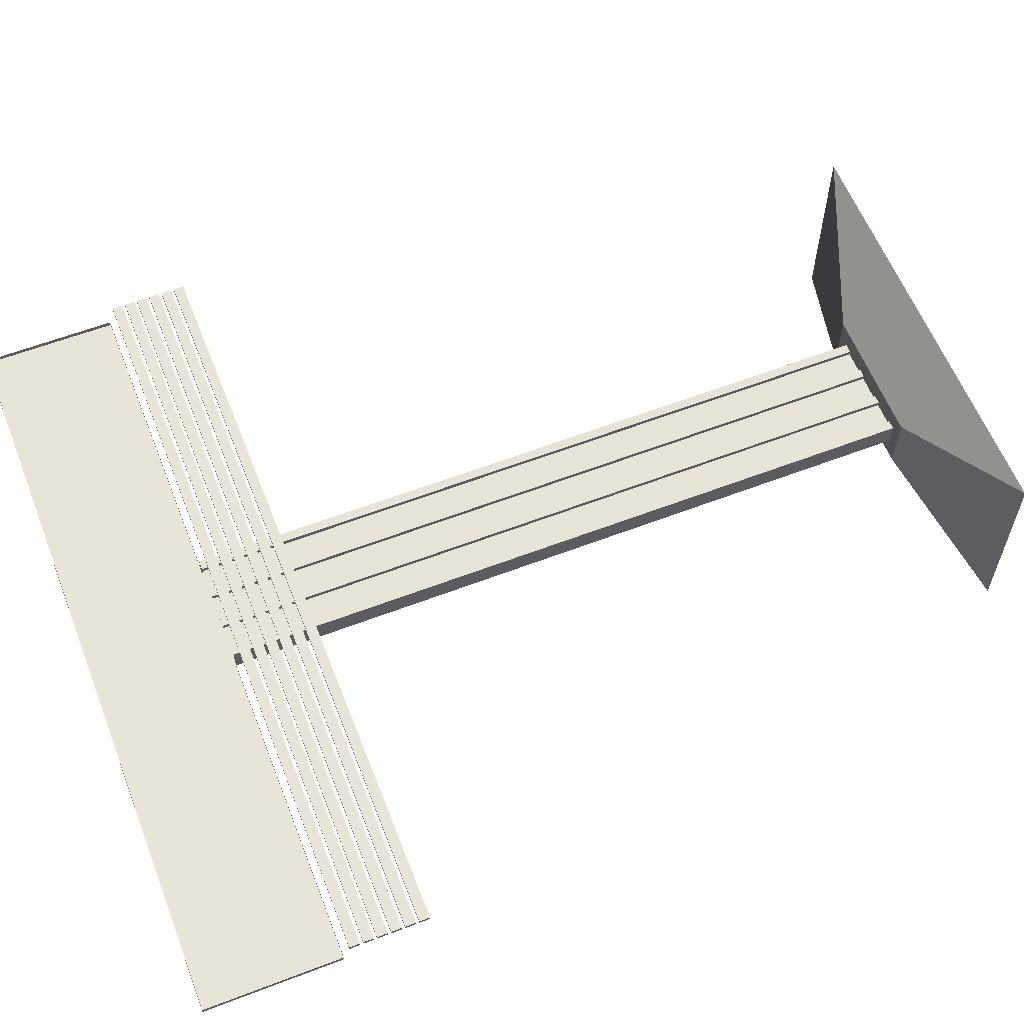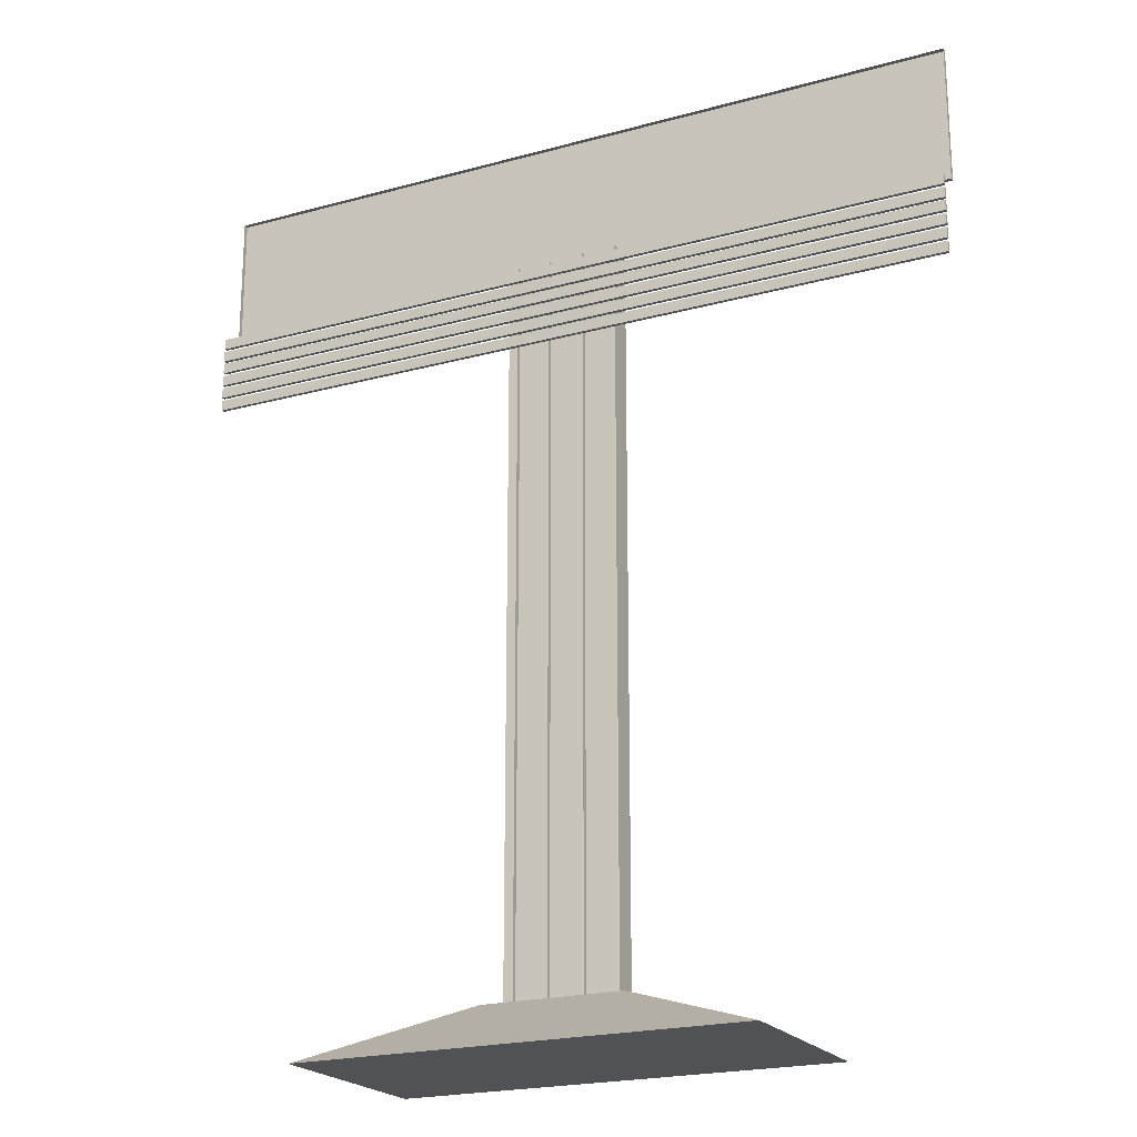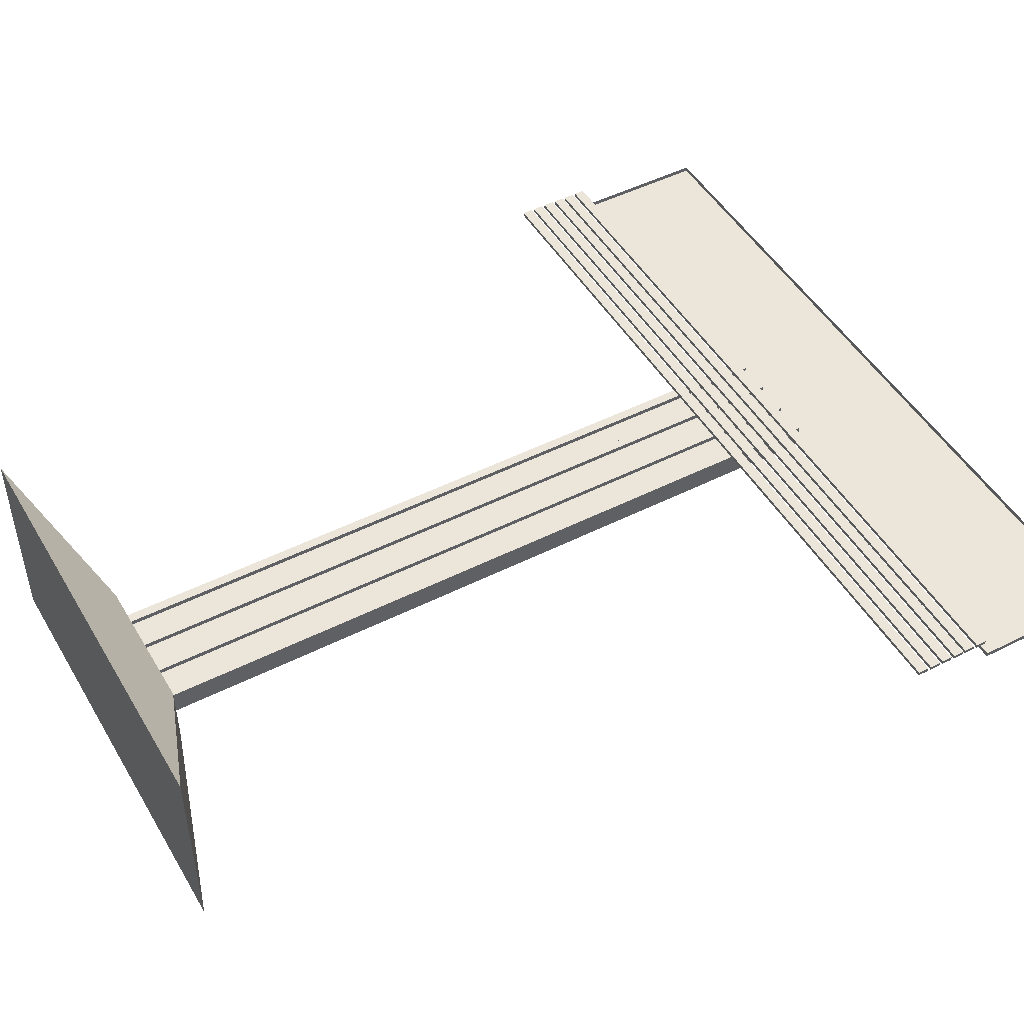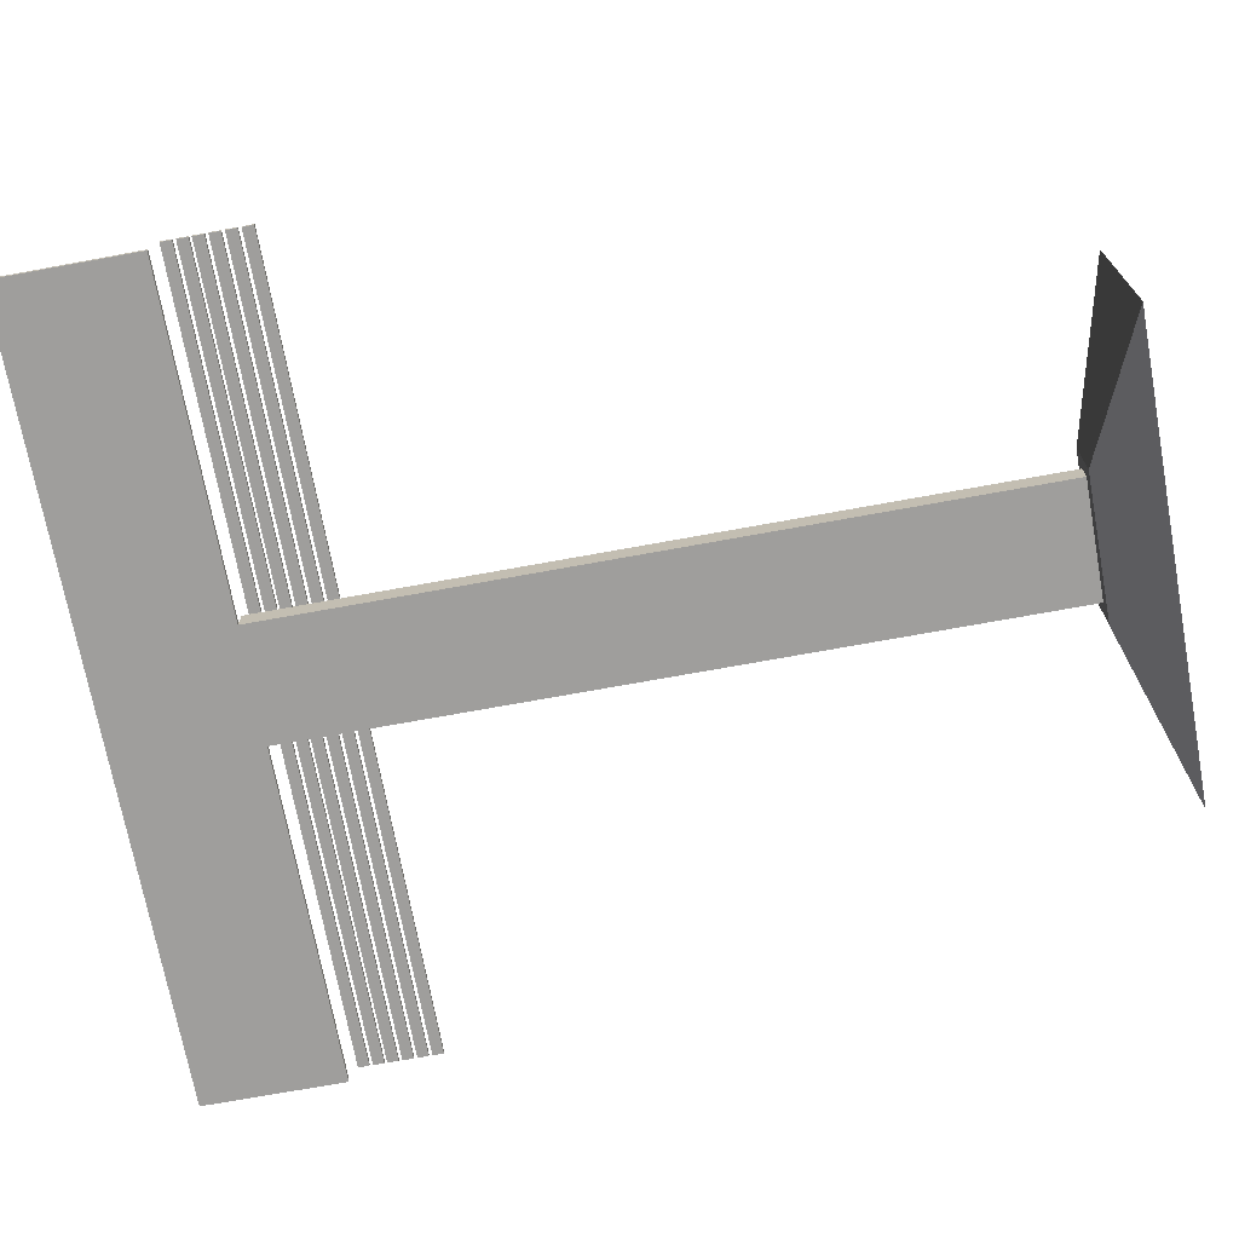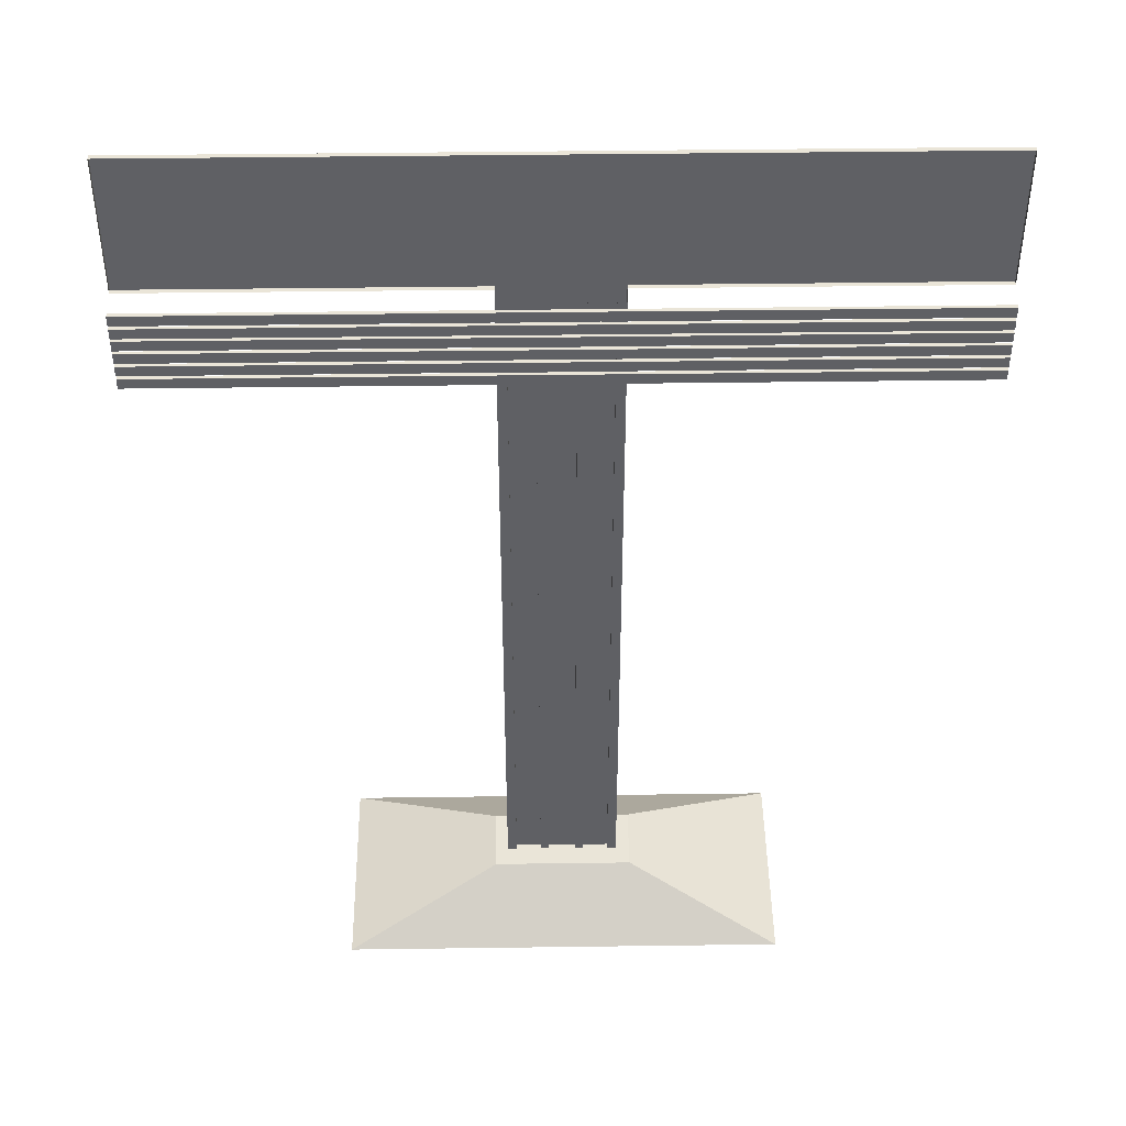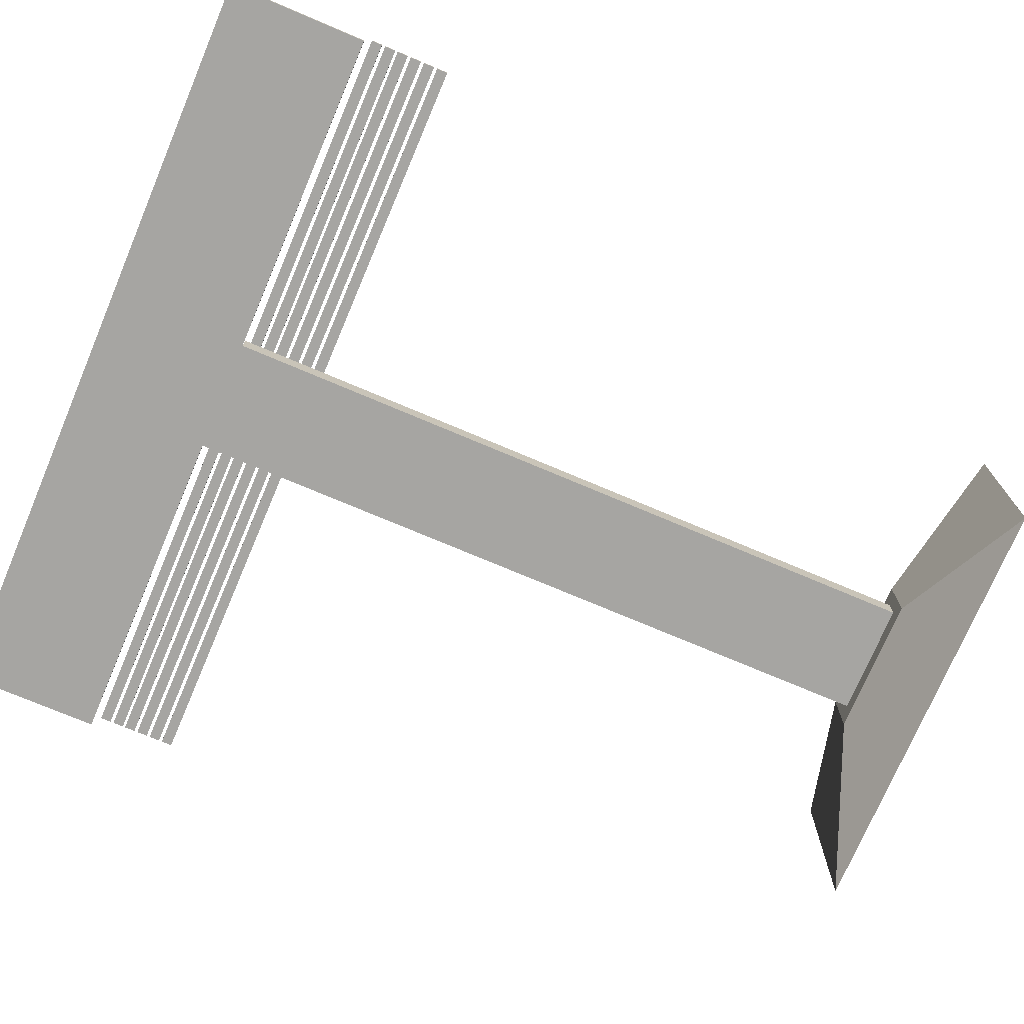
<metadata>
{"format":"obj","ext":"obj","renderer":"f3d","projection":"perspective","resolution":1024,"background":"white","views":[{"elev":60.0,"azim":-111.4,"up":"+Z"},{"elev":-21.2,"azim":26.1,"up":"+Y"},{"elev":48.3,"azim":60.6,"up":"+Z"},{"elev":-70.9,"azim":-79.6,"up":"+Z"},{"elev":44.5,"azim":-0.9,"up":"+Y"},{"elev":-73.6,"azim":-113.0,"up":"+Z"}]}
</metadata>
<code>
o base_Mesh.073
v 1.688 -11.34 0.7827
v 5.454 -11.34 0.7827
v 2.975 -10.91 0.1835
v 4.167 -10.91 0.1835
v 2.975 -10.91 -0.3721
v 4.167 -10.91 -0.3721
v 1.688 -11.34 -0.9713
v 5.454 -11.34 -0.9713
v 2.975 -10.91 0.1727
v 4.167 -10.91 0.1727
v 5.454 -11.34 0.7486
v 1.688 -11.34 0.7486
v 2.975 -10.91 -0.36
v 4.167 -10.91 -0.36
v 5.454 -11.34 -0.9332
v 1.688 -11.34 -0.9332
v 2.403 -11.1 -0.6382
v 4.739 -11.1 -0.6382
v 4.739 -11.1 -0.6146
v 4.739 -11.1 0.4285
v 4.739 -11.1 0.4496
v 2.403 -11.1 0.4496
v 2.403 -11.1 0.4285
v 2.403 -11.1 -0.6146
v 1.725 -11.33 -0.9542
v 5.417 -11.33 -0.9542
v 5.417 -11.33 -0.9168
v 5.417 -11.33 0.7321
v 5.417 -11.33 0.7656
v 1.725 -11.33 0.7656
v 1.725 -11.33 0.7321
v 1.725 -11.33 -0.9168
v 2.433 -11.1 0.4496
v 1.772 -11.33 0.7656
v 1.737 -11.34 0.7827
v 1.737 -11.34 -0.9713
v 1.772 -11.33 -0.9542
v 2.433 -11.1 -0.6382
v 2.99 -10.91 -0.3721
v 2.99 -10.91 -0.36
v 2.99 -10.91 0.1727
v 2.99 -10.91 0.1835
v 4.704 -11.1 0.4496
v 5.362 -11.33 0.7656
v 5.398 -11.34 0.7827
v 5.398 -11.34 -0.9713
v 5.362 -11.33 -0.9542
v 4.704 -11.1 -0.6382
v 4.15 -10.91 -0.3721
v 4.15 -10.91 -0.36
v 4.15 -10.91 0.1727
v 4.15 -10.91 0.1835
v 2.962 -10.91 0.1895
v 2.977 -10.91 0.1895
v 4.162 -10.91 0.1895
v 4.18 -10.91 0.1895
v 4.18 -10.91 0.1784
v 4.18 -10.91 -0.3657
v 4.18 -10.91 -0.3781
v 4.162 -10.91 -0.3781
v 2.977 -10.91 -0.3781
v 2.962 -10.91 -0.3781
v 2.962 -10.91 -0.3657
v 2.962 -10.91 0.1784
v 1.754 -11.34 0.7521
v 1.801 -11.34 0.7521
v 5.388 -11.34 -0.9407
v 5.334 -11.34 -0.9407
v 5.388 -11.34 -0.9039
v 1.754 -11.34 0.7191
v 5.388 -11.34 0.7191
v 5.388 -11.34 0.7521
v 1.754 -11.34 -0.9039
v 1.754 -11.34 -0.9407
v 5.334 -11.34 0.7521
v 1.801 -11.34 -0.9407
v 2.102 -11.34 0.5899
v 2.14 -11.34 0.5899
v 5.04 -11.34 -0.7784
v 4.996 -11.34 -0.7784
v 5.04 -11.34 -0.7487
v 2.102 -11.34 0.5633
v 5.04 -11.34 0.5633
v 5.04 -11.34 0.5899
v 2.102 -11.34 -0.7487
v 2.102 -11.34 -0.7784
v 4.996 -11.34 0.5899
v 2.14 -11.34 -0.7784
v 3.08 -10.92 0.009561
v 3.16 -10.92 0.009561
v 3.375 -10.92 0.009561
v 3.448 -10.92 0.009561
v 3.681 -10.92 0.009561
v 3.755 -10.92 0.009561
v 3.97 -10.92 0.009561
v 4.049 -10.92 0.009561
v 3.08 -4.674 0.009561
v 3.16 -4.674 0.009561
v 3.375 -4.674 0.009561
v 3.448 -4.674 0.009561
v 3.681 -4.674 0.009561
v 3.755 -4.674 0.009561
v 3.97 -4.674 0.009561
v 4.049 -4.674 0.009561
v 3.08 -4.674 -0.1981
v 3.16 -4.674 -0.1981
v 3.375 -4.674 -0.1981
v 3.448 -4.674 -0.1981
v 3.681 -4.674 -0.1981
v 3.755 -4.674 -0.1981
v 3.97 -4.674 -0.1981
v 4.049 -4.674 -0.1981
v 3.08 -10.92 -0.1981
v 3.16 -10.92 -0.1981
v 3.375 -10.92 -0.1981
v 3.448 -10.92 -0.1981
v 3.681 -10.92 -0.1981
v 3.755 -10.92 -0.1981
v 3.97 -10.92 -0.1981
v 4.049 -10.92 -0.1981
v 3.16 -10.92 -0.0321
v 3.375 -10.92 -0.0321
v 3.375 -4.674 -0.0321
v 3.16 -4.674 -0.0321
v 3.448 -10.92 -0.0321
v 3.681 -10.92 -0.0321
v 3.681 -4.674 -0.0321
v 3.448 -4.674 -0.0321
v 3.755 -10.92 -0.0321
v 3.97 -10.92 -0.0321
v 3.97 -4.674 -0.0321
v 3.755 -4.674 -0.0321
v 4.049 -10.92 -0.1575
v 4.049 -4.674 -0.1575
v 3.08 -4.674 -0.1575
v 3.08 -10.92 -0.1575
v 4.049 -4.694 -0.1575
v 4.049 -4.694 0.009561
v 3.97 -4.694 0.009561
v 3.97 -4.694 -0.0321
v 3.755 -4.694 -0.0321
v 3.755 -4.694 0.009561
v 3.681 -4.694 0.009561
v 3.681 -4.694 -0.0321
v 3.448 -4.694 -0.0321
v 3.448 -4.694 0.009561
v 3.375 -4.694 0.009561
v 3.375 -4.694 -0.0321
v 3.16 -4.694 -0.0321
v 3.16 -4.694 0.009561
v 3.08 -4.694 0.009561
v 3.08 -4.694 -0.1575
v 3.08 -4.694 -0.1981
v 3.16 -4.694 -0.1981
v 3.375 -4.694 -0.1981
v 3.448 -4.694 -0.1981
v 3.681 -4.694 -0.1981
v 3.755 -4.694 -0.1981
v 3.97 -4.694 -0.1981
v 4.049 -4.694 -0.1981
v 3.08 -4.043 -0.1981
v 3.16 -4.043 -0.1981
v 3.375 -4.043 -0.1981
v 3.448 -4.043 -0.1981
v 3.681 -4.043 -0.1981
v 3.755 -4.043 -0.1981
v 3.97 -4.043 -0.1981
v 4.049 -4.043 -0.1981
v 3.08 -3.488 -0.1981
v 3.16 -3.488 -0.1981
v 3.375 -3.488 -0.1981
v 3.448 -3.488 -0.1981
v 3.681 -3.488 -0.1981
v 3.755 -3.488 -0.1981
v 3.97 -3.488 -0.1981
v 4.049 -3.488 -0.1981
v 6.889 -4.674 -0.1575
v 6.889 -4.674 -0.1981
v 6.889 -4.043 -0.1981
v 6.889 -4.043 -0.1575
v 6.889 -3.488 -0.1981
v 6.889 -3.488 -0.1575
v 0.2716 -4.674 -0.1981
v 0.2716 -4.674 -0.1575
v 0.2716 -4.043 -0.1575
v 0.2716 -4.043 -0.1981
v 0.2716 -3.488 -0.1575
v 0.2716 -3.488 -0.1981
v 3.08 -3.488 -0.1575
v 3.16 -3.488 -0.1575
v 3.375 -3.488 -0.1575
v 3.448 -3.488 -0.1575
v 3.681 -3.488 -0.1575
v 3.755 -3.488 -0.1575
v 3.97 -3.488 -0.1575
v 4.049 -3.488 -0.1575
v 0.2648 -4.82 0.04152
v 6.887 -4.82 0.04152
v 0.2648 -4.729 0.04152
v 6.887 -4.729 0.04152
v 0.2648 -4.729 0.0096
v 6.887 -4.729 0.0096
v 0.2648 -4.82 0.0096
v 6.887 -4.82 0.0096
v 0.2648 -4.94 0.04152
v 6.887 -4.94 0.04152
v 0.2648 -4.849 0.04152
v 6.887 -4.849 0.04152
v 0.2648 -4.849 0.0096
v 6.887 -4.849 0.0096
v 0.2648 -4.94 0.0096
v 6.887 -4.94 0.0096
v 0.2648 -5.054 0.04152
v 6.887 -5.054 0.04152
v 0.2648 -4.963 0.04152
v 6.887 -4.963 0.04152
v 0.2648 -4.963 0.0096
v 6.887 -4.963 0.0096
v 0.2648 -5.054 0.0096
v 6.887 -5.054 0.0096
v 0.2648 -5.174 0.04152
v 6.887 -5.174 0.04152
v 0.2648 -5.083 0.04152
v 6.887 -5.083 0.04152
v 0.2648 -5.083 0.0096
v 6.887 -5.083 0.0096
v 0.2648 -5.174 0.0096
v 6.887 -5.174 0.0096
v 0.2648 -5.294 0.04152
v 6.887 -5.294 0.04152
v 0.2648 -5.203 0.04152
v 6.887 -5.203 0.04152
v 0.2648 -5.203 0.0096
v 6.887 -5.203 0.0096
v 0.2648 -5.294 0.0096
v 6.887 -5.294 0.0096
v 0.2648 -5.414 0.04152
v 6.887 -5.414 0.04152
v 0.2648 -5.323 0.04152
v 6.887 -5.323 0.04152
v 0.2648 -5.323 0.0096
v 6.887 -5.323 0.0096
v 0.2648 -5.414 0.0096
v 6.887 -5.414 0.0096
f 45 2 29 44
f 50 14 6 49
f 47 26 8 46
f 15 8 26 27
f 7 16 32 25
f 52 4 10 51
f 2 11 28 29
f 31 12 1 30
f 51 10 14 50
f 11 15 27 28
f 32 16 12 31
f 49 6 59 60
f 58 59 6 14
f 57 58 14 10
f 56 57 10 4
f 52 55 56 4
f 9 64 53 3
f 13 63 64 9
f 62 63 13 5
f 48 18 26 47
f 27 26 18 19
f 28 27 19 20
f 29 28 20 21
f 44 29 21 43
f 23 31 30 22
f 24 32 31 23
f 25 32 24 17
f 30 34 33 22
f 1 35 34 30
f 25 37 36 7
f 17 38 37 25
f 5 39 61 62
f 13 40 39 5
f 9 41 40 13
f 3 42 41 9
f 53 54 42 3
f 34 44 43 33
f 35 45 44 34
f 37 47 46 36
f 38 48 47 37
f 39 49 60 61
f 40 50 49 39
f 41 51 50 40
f 42 52 51 41
f 42 54 55 52
f 22 33 54 53
f 55 54 33 43
f 56 55 43 21
f 21 20 57 56
f 20 19 58 57
f 19 18 59 58
f 60 59 18 48
f 61 60 48 38
f 62 61 38 17
f 17 24 63 62
f 64 63 24 23
f 53 64 23 22
f 35 1 65 66
f 46 8 67 68
f 8 15 69 67
f 1 12 70 65
f 11 2 72 71
f 12 16 73 70
f 15 11 71 69
f 16 7 74 73
f 45 35 66 75
f 7 36 76 74
f 2 45 75 72
f 36 46 68 76
f 66 65 77 78
f 68 67 79 80
f 67 69 81 79
f 65 70 82 77
f 71 72 84 83
f 70 73 85 82
f 69 71 83 81
f 73 74 86 85
f 75 66 78 87
f 74 76 88 86
f 72 75 87 84
f 76 68 80 88
f 78 77 82 85 86 88 80 79 81 83 84 87
f 89 90 150 151
f 121 122 148 149
f 91 92 146 147
f 125 126 144 145
f 93 94 142 143
f 129 130 140 141
f 95 96 138 139
f 153 154 114 113
f 154 155 115 114
f 155 156 116 115
f 156 157 117 116
f 157 158 118 117
f 158 159 119 118
f 159 160 120 119
f 96 133 137 138
f 136 89 151 152
f 91 147 148 122
f 150 90 121 149
f 93 143 144 126
f 146 92 125 145
f 95 139 140 130
f 142 94 129 141
f 160 137 133 120
f 113 136 152 153
f 138 137 134 104
f 139 138 104 103
f 140 139 103 131
f 141 140 131 132
f 102 142 141 132
f 143 142 102 101
f 144 143 101 127
f 145 144 127 128
f 100 146 145 128
f 147 146 100 99
f 148 147 99 123
f 149 148 123 124
f 98 150 149 124
f 151 150 98 97
f 152 151 97 135
f 153 152 135 105
f 105 106 154 153
f 106 107 155 154
f 107 108 156 155
f 108 109 157 156
f 109 110 158 157
f 110 111 159 158
f 111 112 160 159
f 134 137 160 112
f 177 178 179 180
f 112 111 167 168
f 111 110 166 167
f 110 109 165 166
f 109 108 164 165
f 108 107 163 164
f 107 106 162 163
f 106 105 161 162
f 183 184 185 186
f 186 185 187 188
f 162 161 169 170
f 163 162 170 171
f 164 163 171 172
f 165 164 172 173
f 166 165 173 174
f 167 166 174 175
f 168 167 175 176
f 180 179 181 182
f 134 112 178 177
f 112 168 179 178
f 168 176 181 179
f 105 135 184 183
f 161 105 183 186
f 169 161 186 188
f 170 169 189 190
f 171 170 190 191
f 172 171 191 192
f 173 172 192 193
f 174 173 193 194
f 175 174 194 195
f 176 175 195 196
f 181 176 196 182
f 169 188 187 189
f 197 198 200 199
f 199 200 202 201
f 201 202 204 203
f 203 204 198 197
f 198 204 202 200
f 203 197 199 201
f 205 206 208 207
f 207 208 210 209
f 209 210 212 211
f 211 212 206 205
f 206 212 210 208
f 211 205 207 209
f 213 214 216 215
f 215 216 218 217
f 217 218 220 219
f 219 220 214 213
f 214 220 218 216
f 219 213 215 217
f 221 222 224 223
f 223 224 226 225
f 225 226 228 227
f 227 228 222 221
f 222 228 226 224
f 227 221 223 225
f 229 230 232 231
f 231 232 234 233
f 233 234 236 235
f 235 236 230 229
f 230 236 234 232
f 235 229 231 233
f 237 238 240 239
f 239 240 242 241
f 241 242 244 243
f 243 244 238 237
f 238 244 242 240
f 243 237 239 241

</code>
